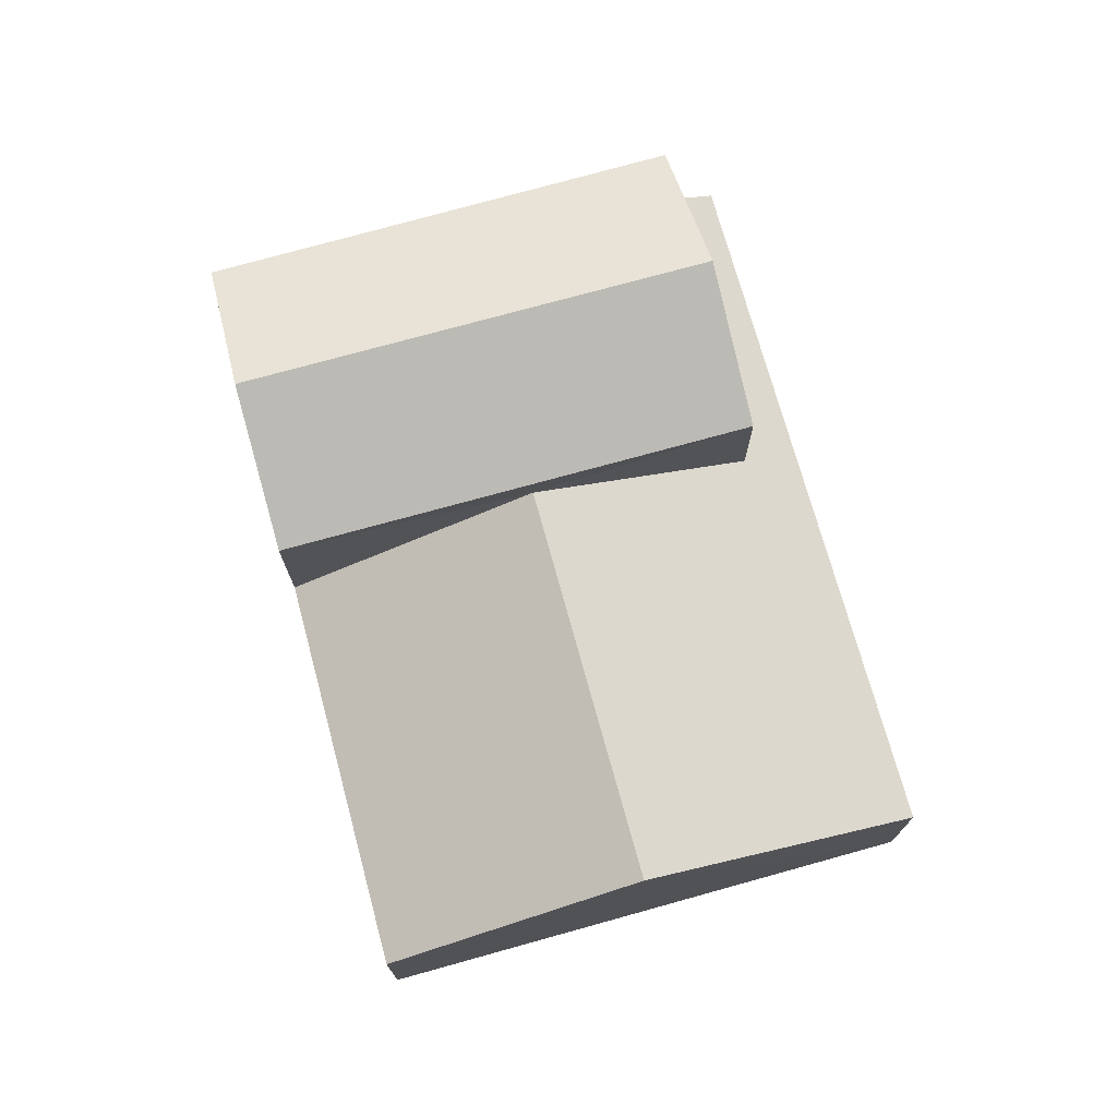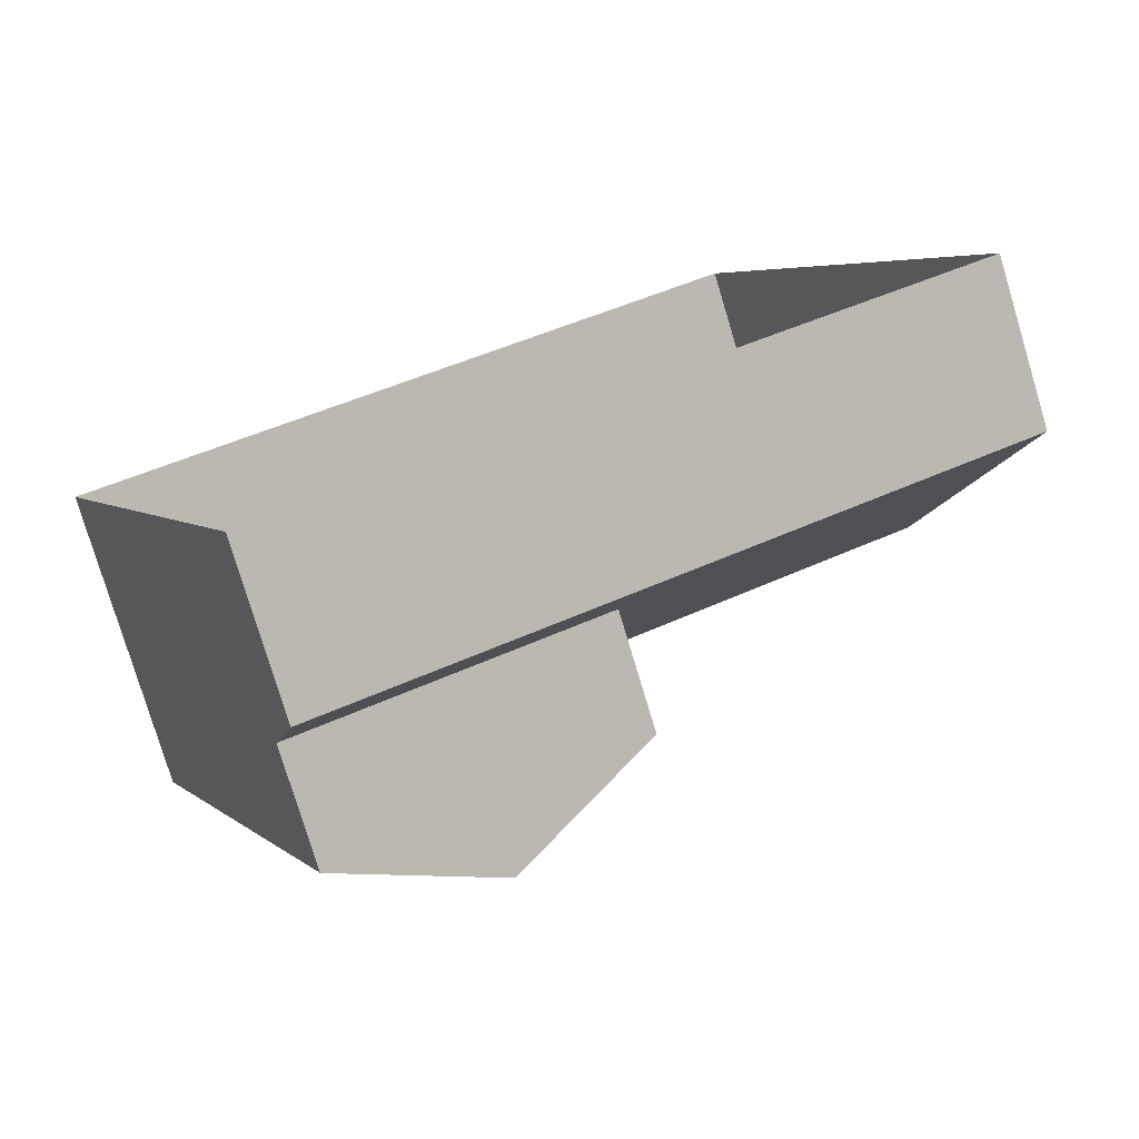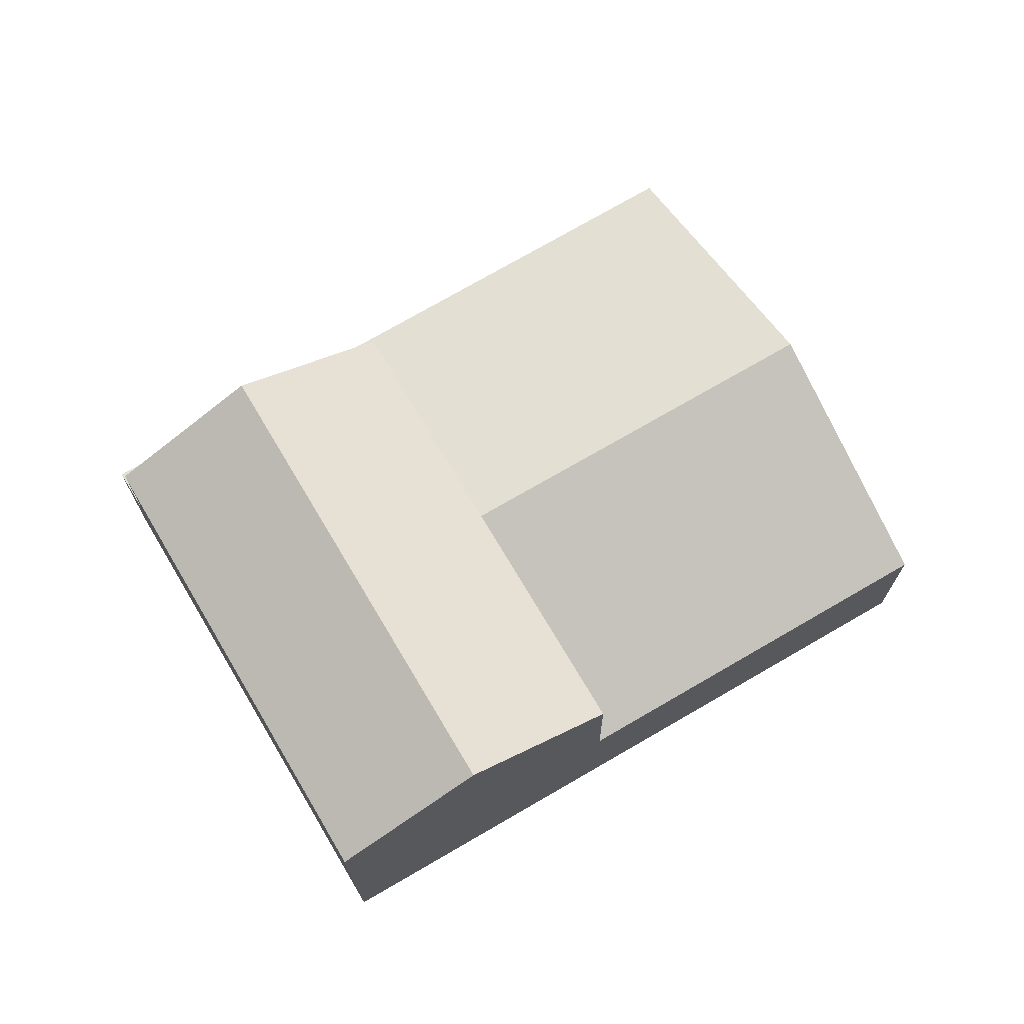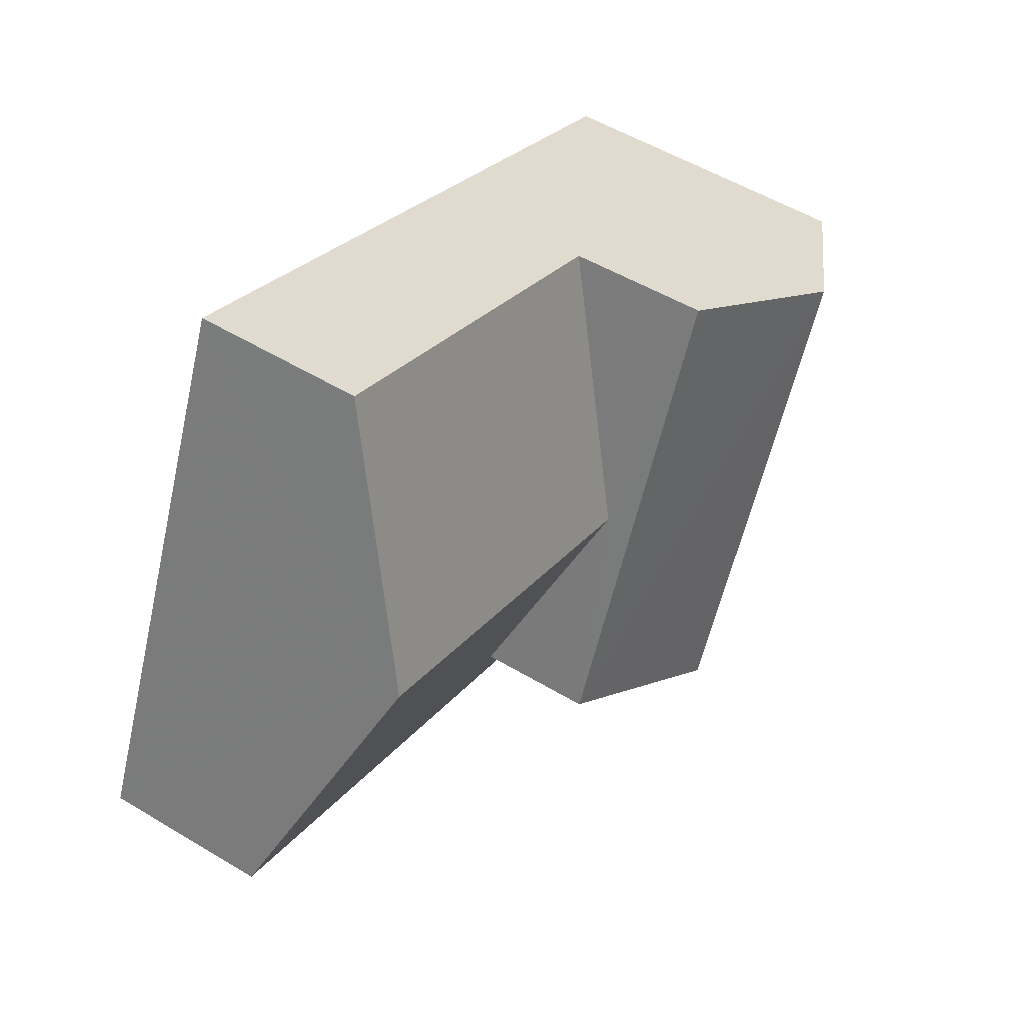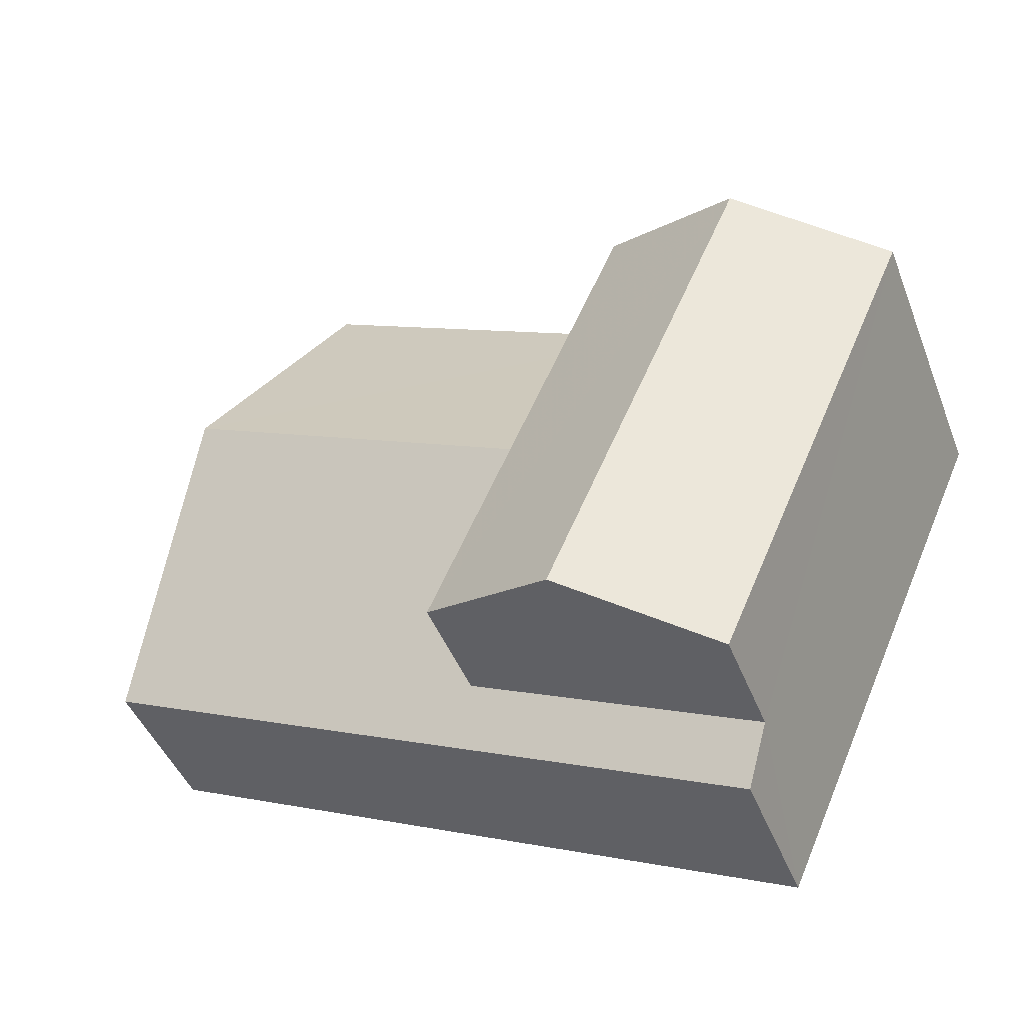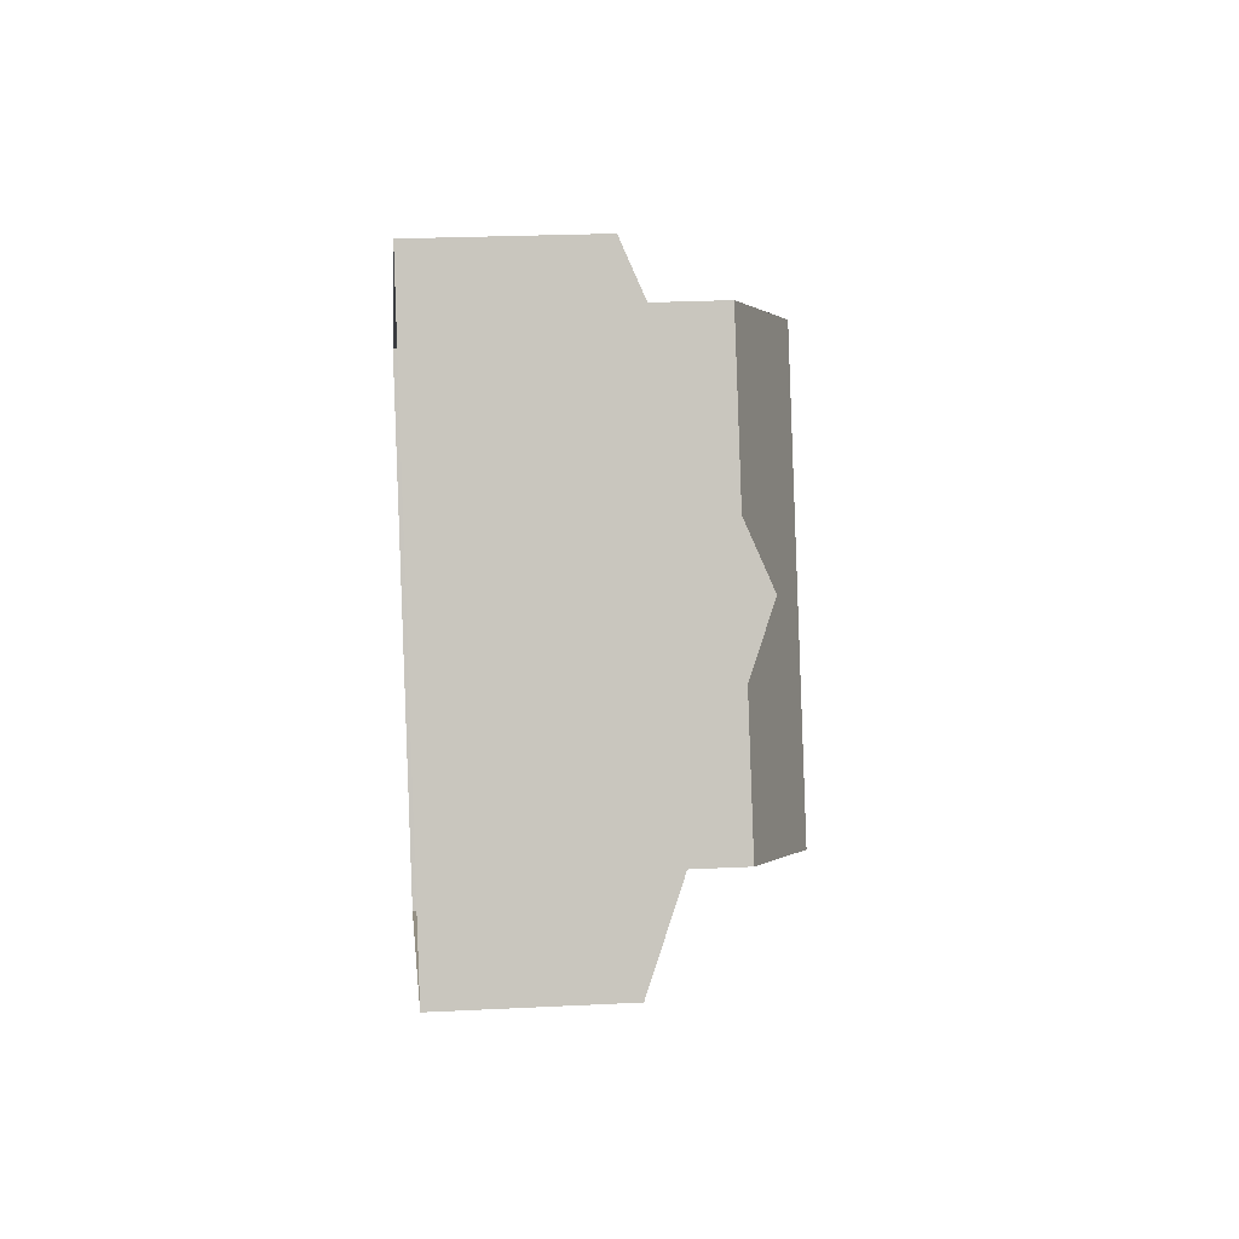
<metadata>
{"format":"obj","ext":"obj","renderer":"f3d","projection":"perspective","resolution":1024,"background":"white","views":[{"elev":73.9,"azim":-129.4,"up":"+Z"},{"elev":-78.2,"azim":-163.4,"up":"+Y"},{"elev":71.7,"azim":125.5,"up":"+Z"},{"elev":53.9,"azim":-57.5,"up":"+Y"},{"elev":-44.2,"azim":20.4,"up":"+Y"},{"elev":23.7,"azim":-95.0,"up":"+Y"}]}
</metadata>
<code>
v -3.179e+05 4.306e+04 35.94
v -3.179e+05 4.305e+04 35.95
v -3.179e+05 4.306e+04 35.96
v -3.179e+05 4.305e+04 35.94
v -3.179e+05 4.306e+04 43.25
v -3.179e+05 4.305e+04 41.87
v -3.179e+05 4.305e+04 43.25
v -3.179e+05 4.306e+04 41.88
v -3.179e+05 4.305e+04 41.3
v -3.179e+05 4.306e+04 41.32
v -3.179e+05 4.305e+04 39.6
v -3.179e+05 4.305e+04 39.18
v -3.179e+05 4.305e+04 39.17
v -3.179e+05 4.305e+04 39.6
v -3.179e+05 4.306e+04 39.18
v -3.179e+05 4.306e+04 39.18
v -3.179e+05 4.306e+04 41.87
v -3.179e+05 4.305e+04 41.87
f 1 2 3
f 1 4 2
f 5 6 7
f 5 8 6
f 9 10 11
f 10 12 11
f 11 13 14
f 11 12 13
f 15 16 10
f 9 15 10
f 7 17 5
f 7 18 17
f 13 4 14
f 4 1 14
f 14 17 18
f 14 1 17
f 16 3 10
f 3 2 10
f 2 12 10
f 15 3 16
f 3 15 1
f 5 17 15
f 5 15 8
f 17 1 15
f 12 2 4
f 13 12 4
f 6 11 7
f 11 14 7
f 14 18 7
f 9 8 15
f 11 6 9
f 6 8 9

</code>
